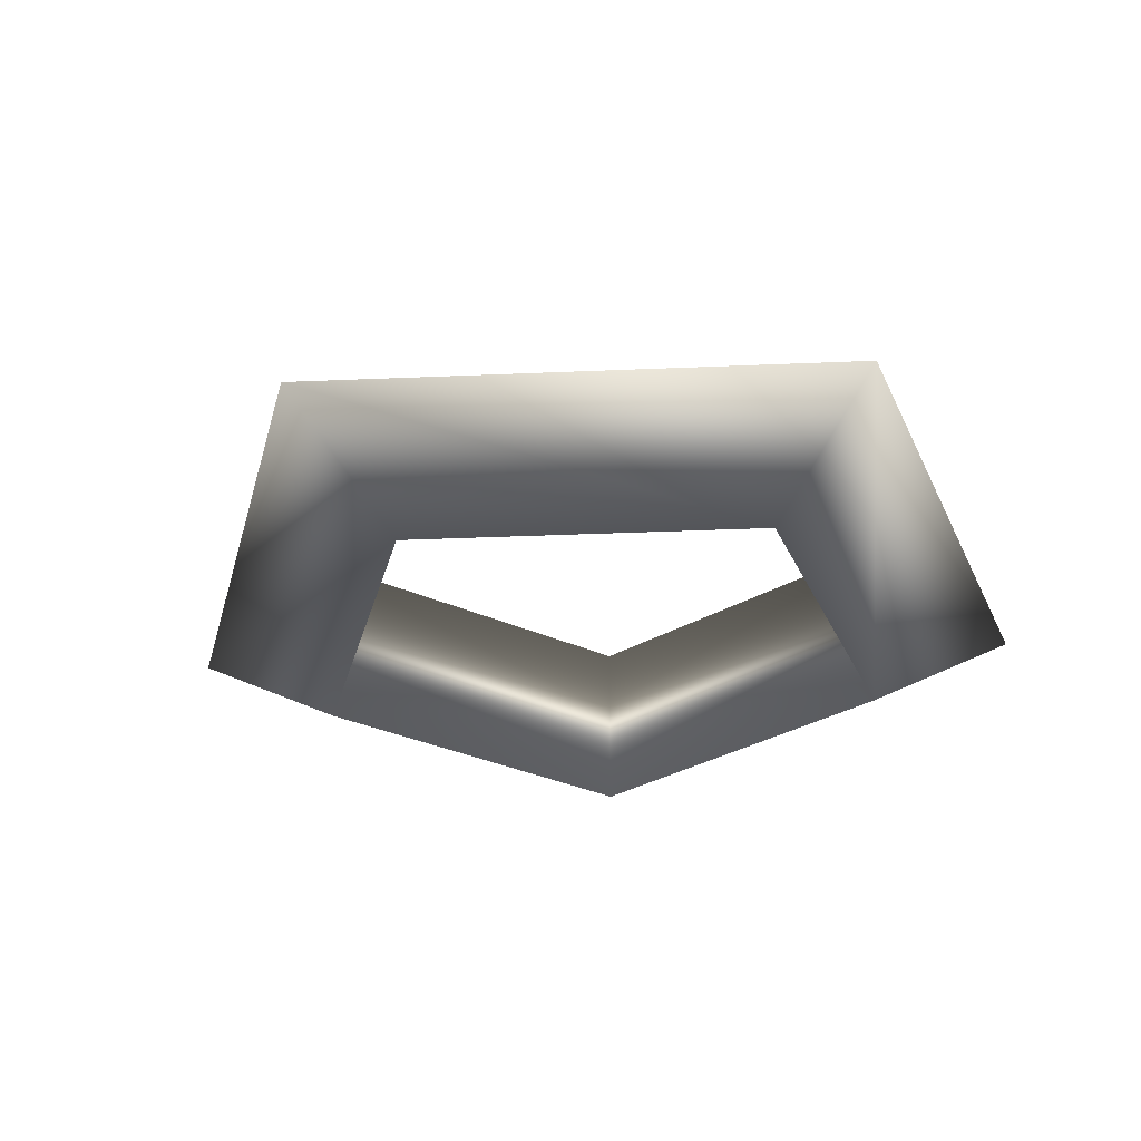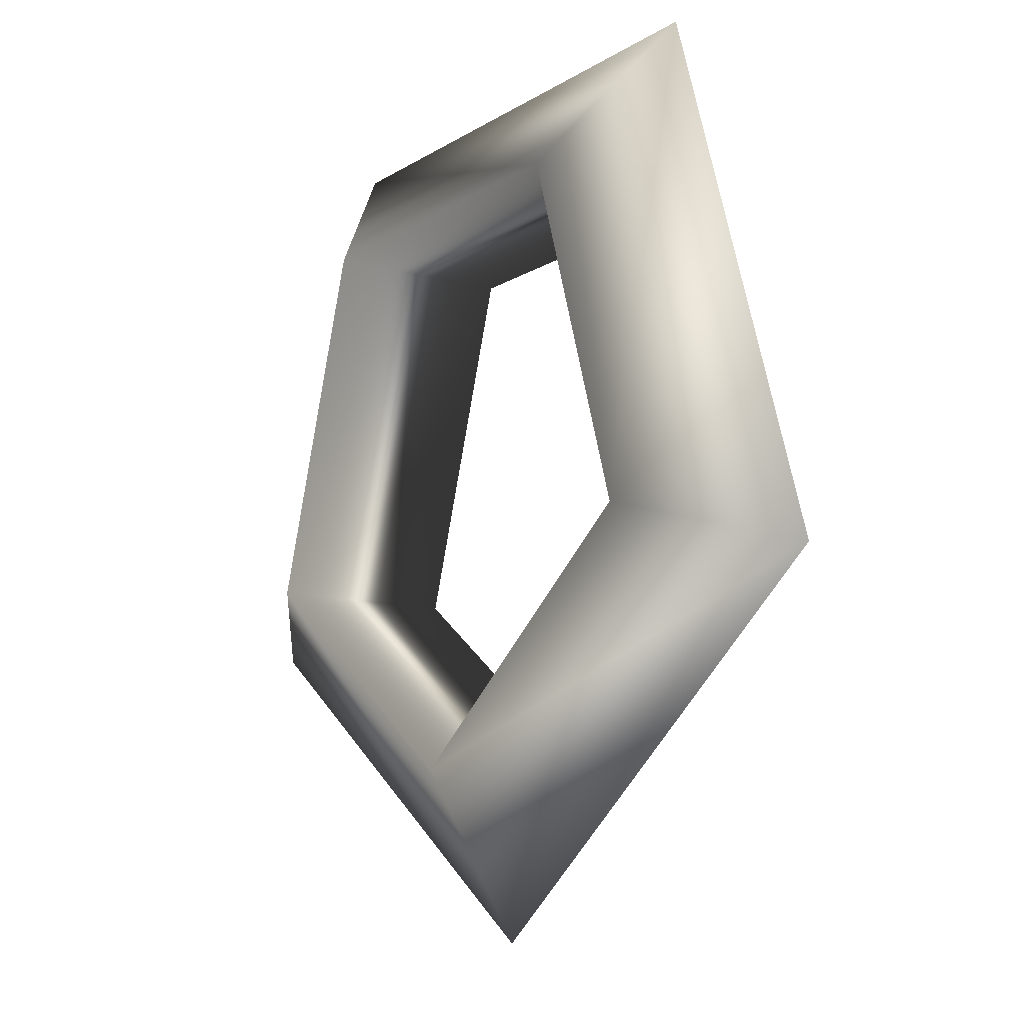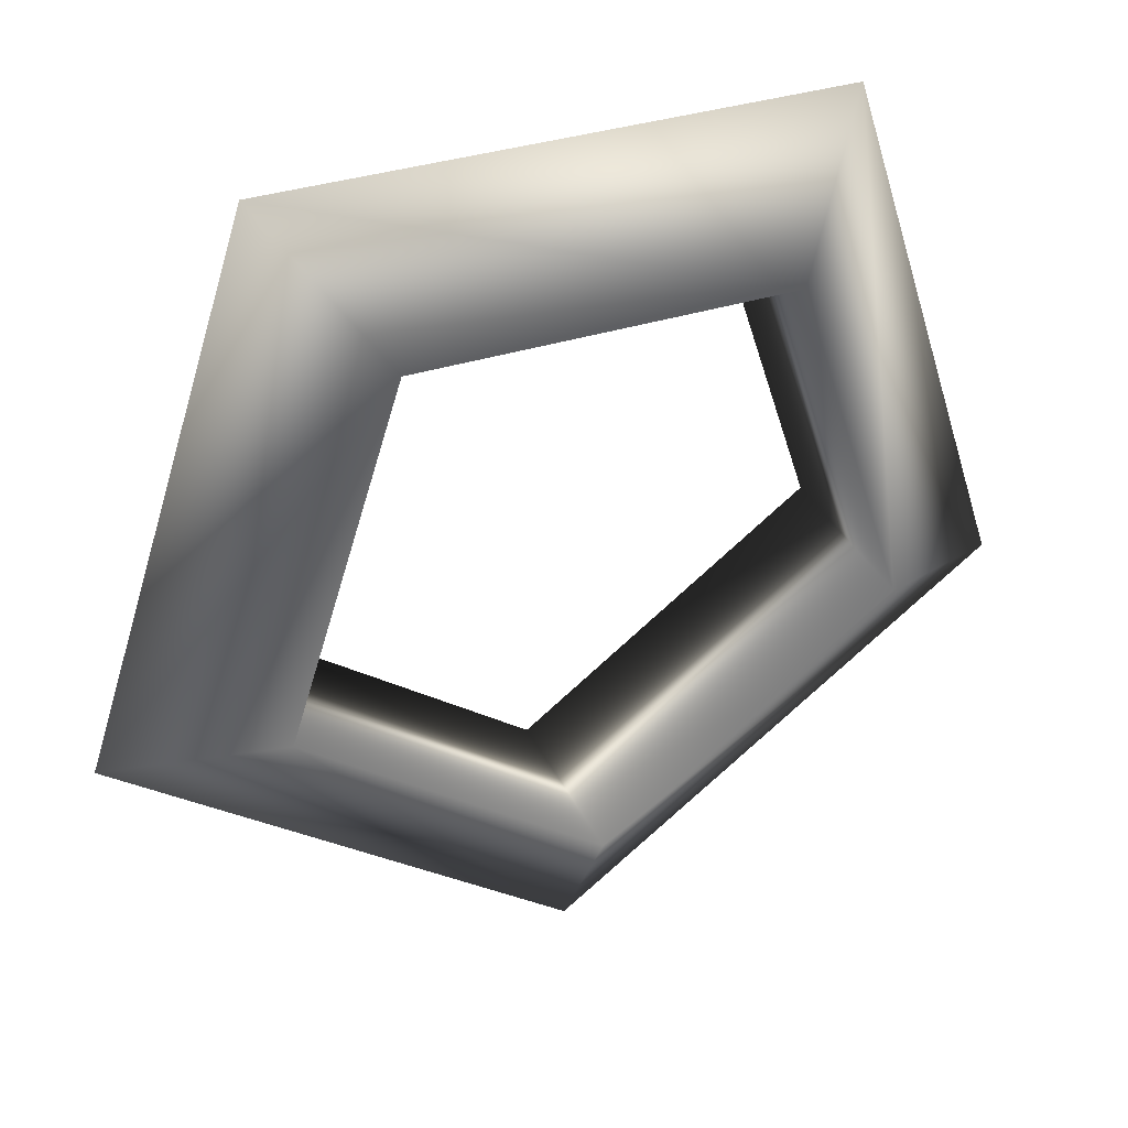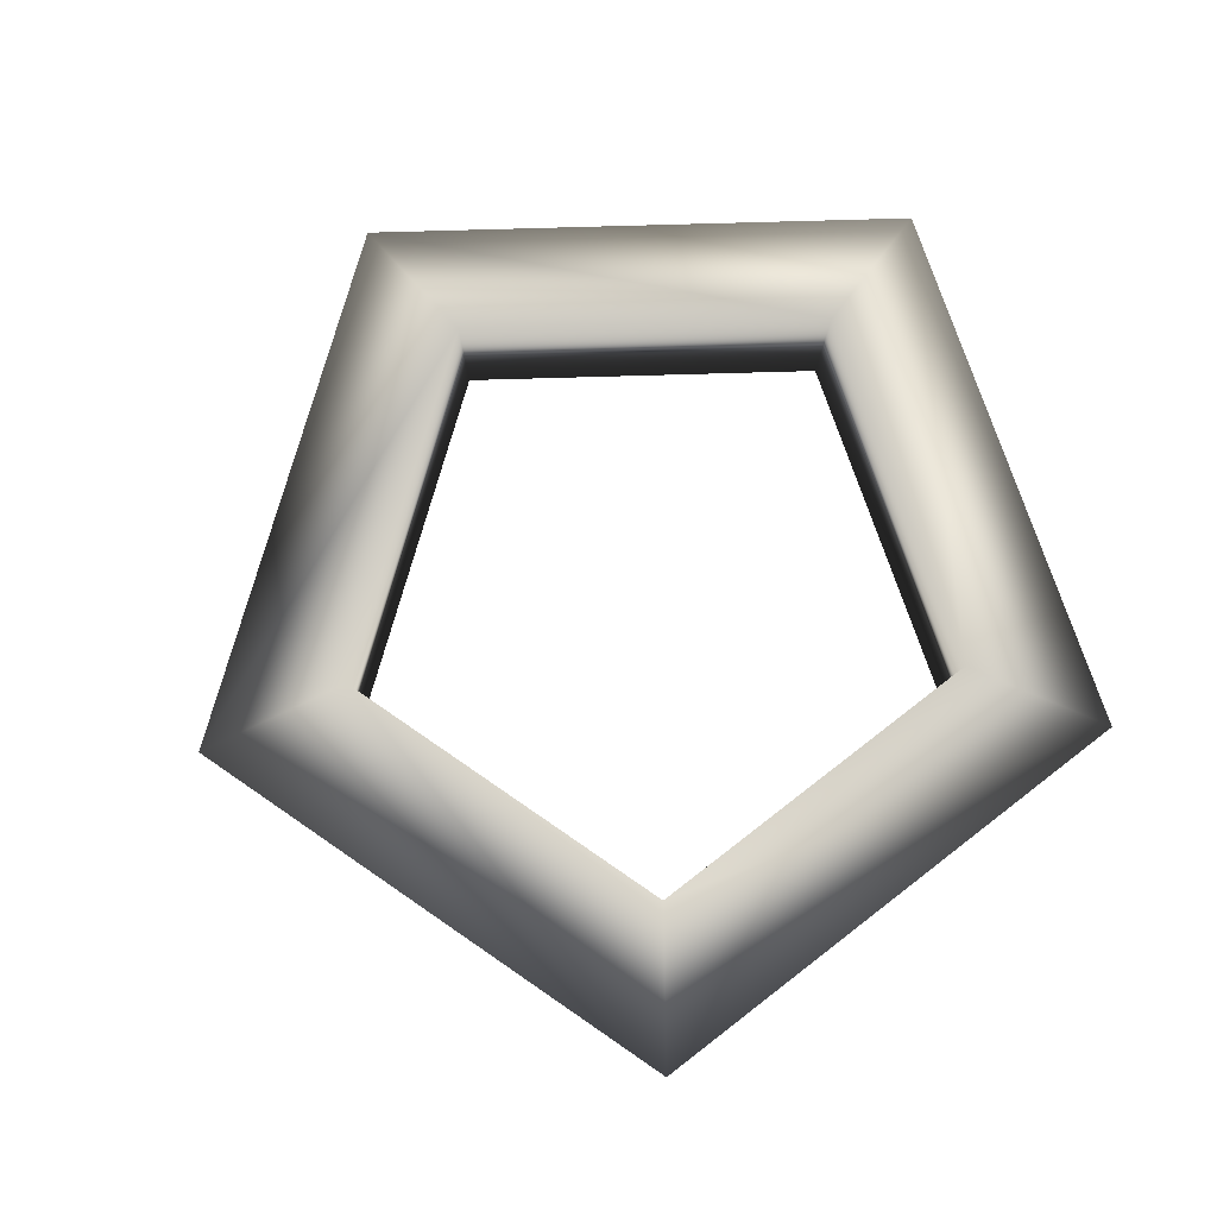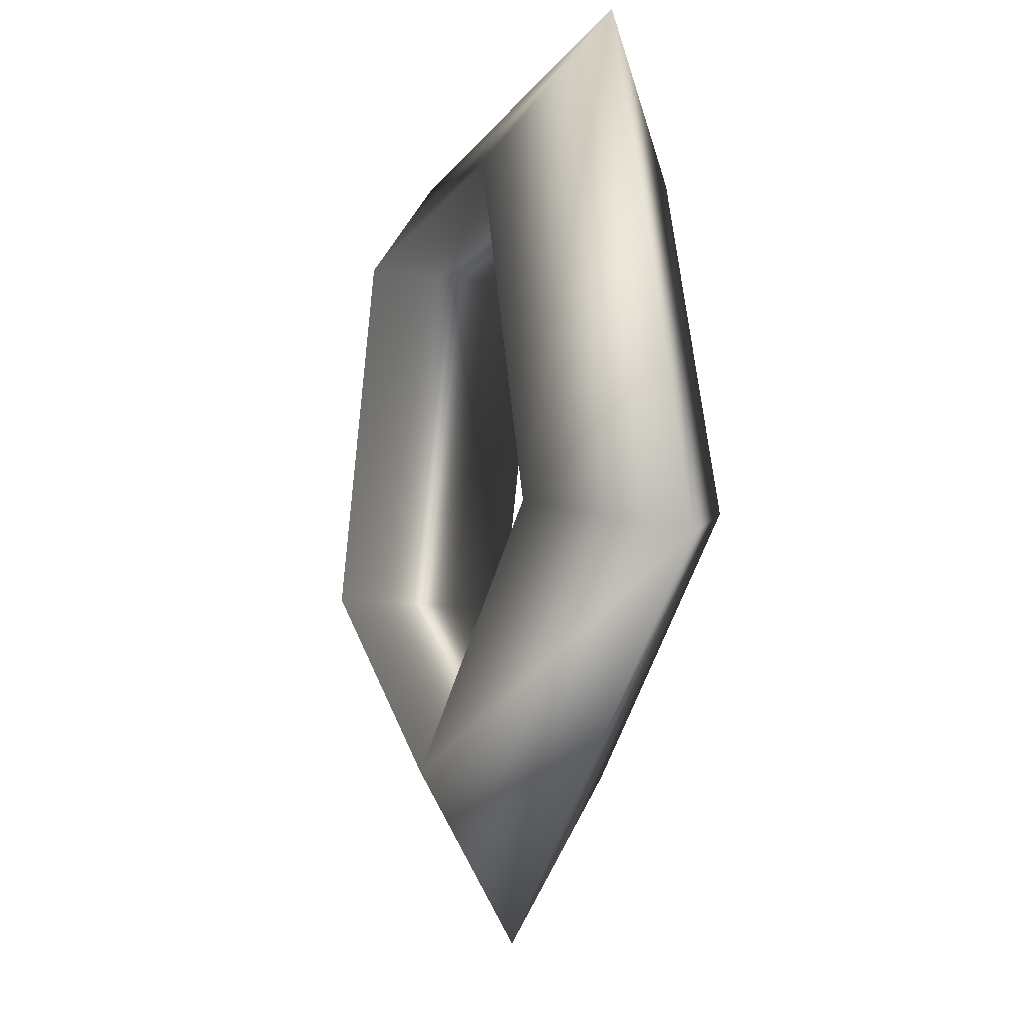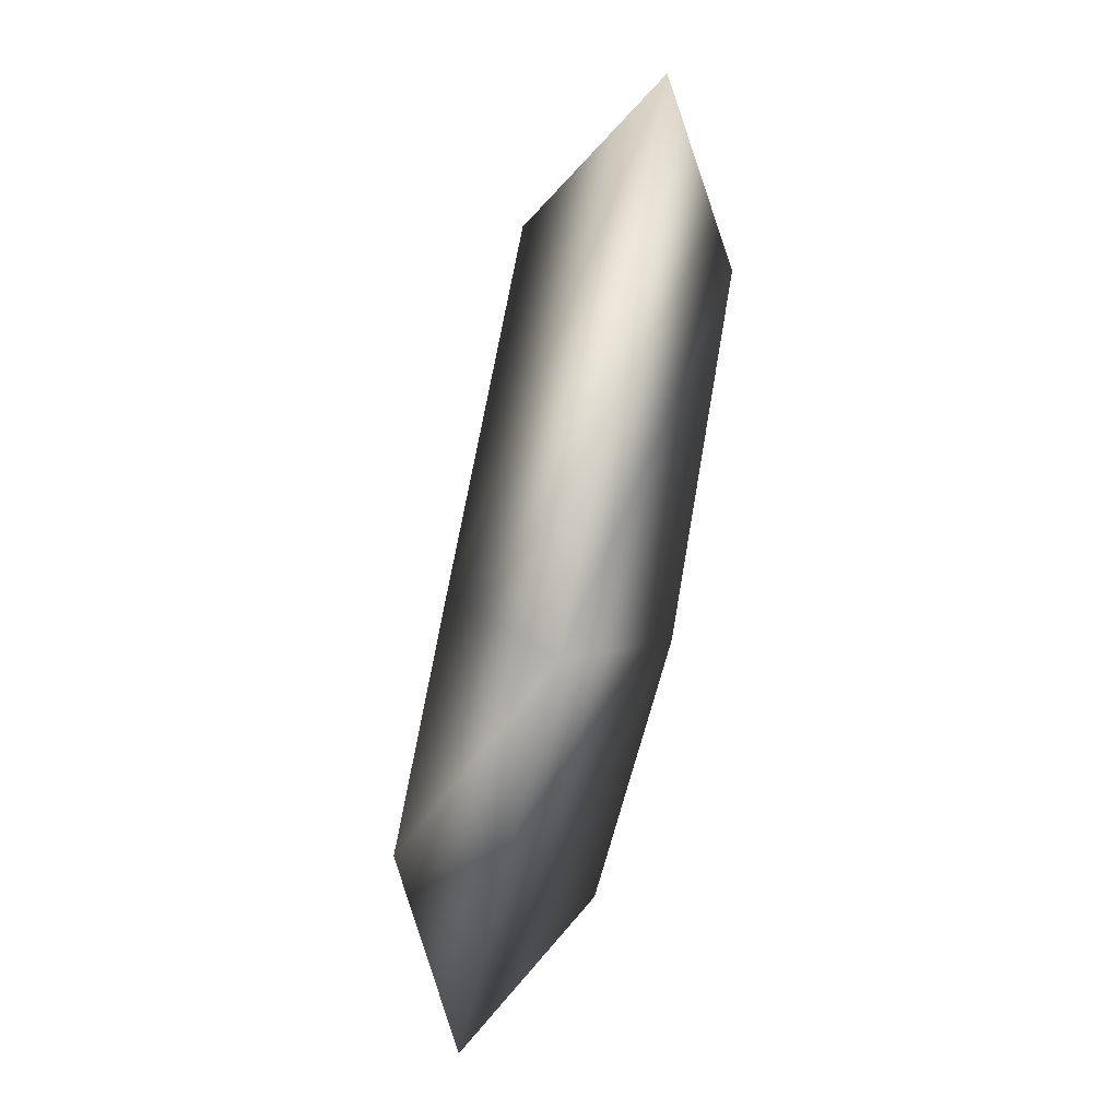
<metadata>
{"format":"obj","ext":"obj","renderer":"f3d","projection":"perspective","resolution":1024,"background":"white","views":[{"elev":-32.3,"azim":-140.6,"up":"+Y"},{"elev":-11.5,"azim":56.0,"up":"+Z"},{"elev":35.2,"azim":-23.1,"up":"+Z"},{"elev":80.0,"azim":-109.6,"up":"+Y"},{"elev":-11.2,"azim":-109.6,"up":"+Z"},{"elev":-79.7,"azim":-101.8,"up":"+Z"}]}
</metadata>
<code>
v  -0 0 -1.3
v  0.8084 0.2598 -0.2627
v  1.236 0 -0.4017
v  -0 0.2598 -0.85
v  0.8084 -0.2598 -0.2627
v  -0 -0.2598 -0.85
v  0.4996 0.2598 0.6877
v  0.7641 0 1.052
v  0.4996 -0.2598 0.6877
v  -0.4996 0.2598 0.6877
v  -0.7641 0 1.052
v  -0.4996 -0.2598 0.6877
v  -0.8084 0.2598 -0.2627
v  -1.236 0 -0.4017
v  -0.8084 -0.2598 -0.2627
o Torus001
g Torus001
f 1 2 3
f 1 4 2
f 4 5 2
f 4 6 5
f 6 3 5
f 6 1 3
f 3 7 8
f 3 2 7
f 2 9 7
f 2 5 9
f 5 8 9
f 5 3 8
f 8 10 11
f 8 7 10
f 7 12 10
f 7 9 12
f 9 11 12
f 9 8 11
f 11 13 14
f 11 10 13
f 10 15 13
f 10 12 15
f 12 14 15
f 12 11 14
f 14 4 1
f 14 13 4
f 13 6 4
f 13 15 6
f 15 1 6
f 15 14 1

</code>
